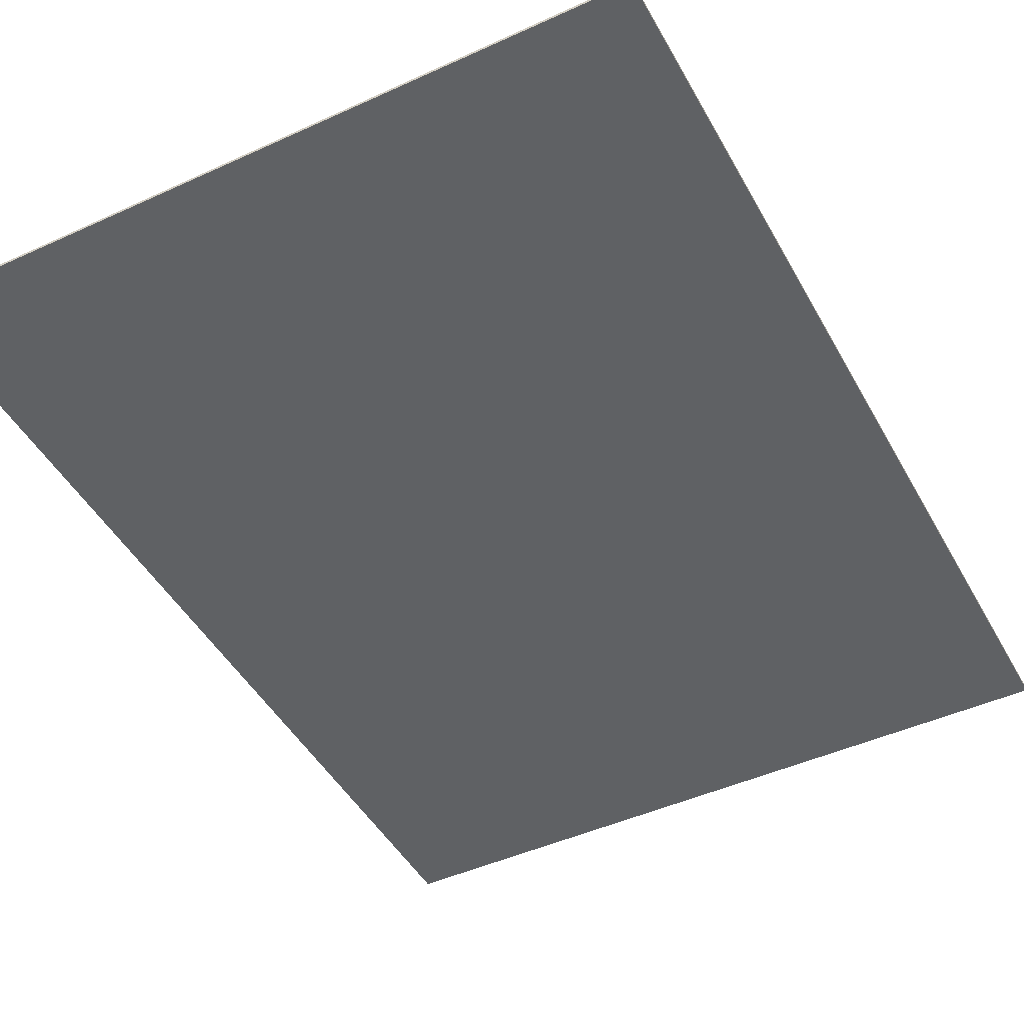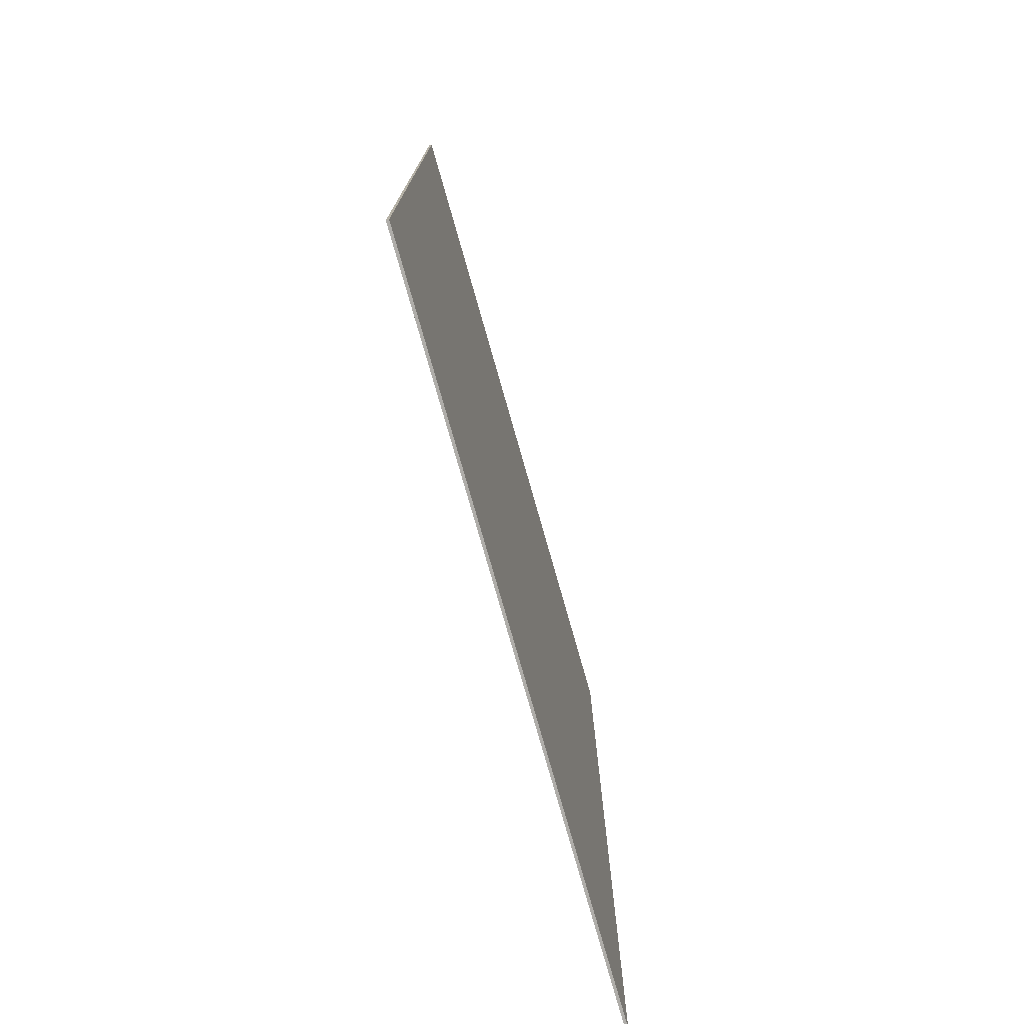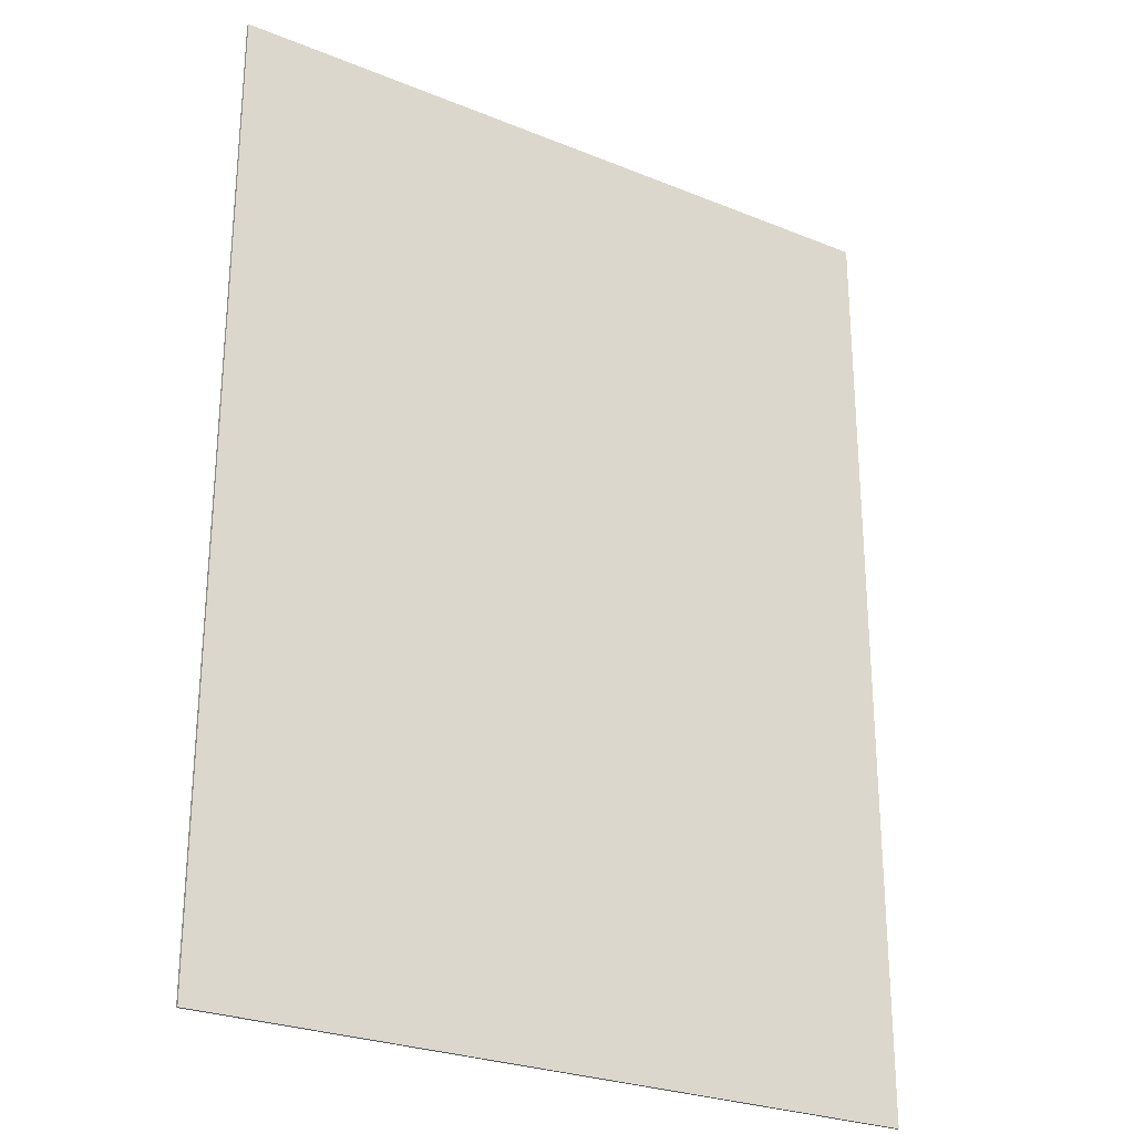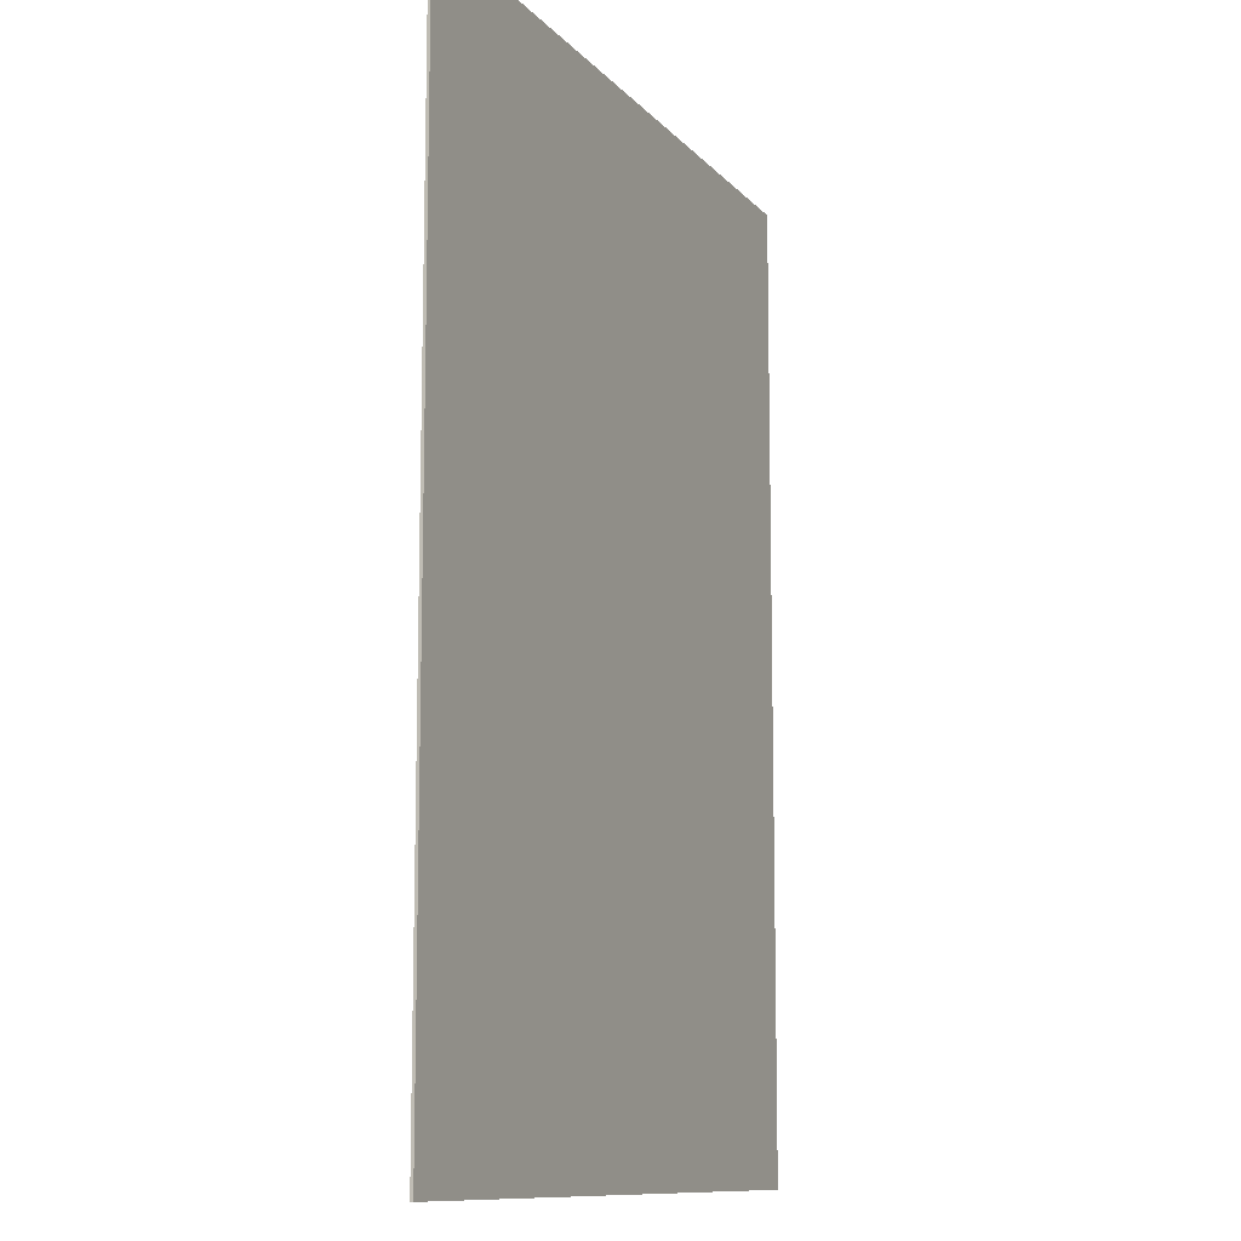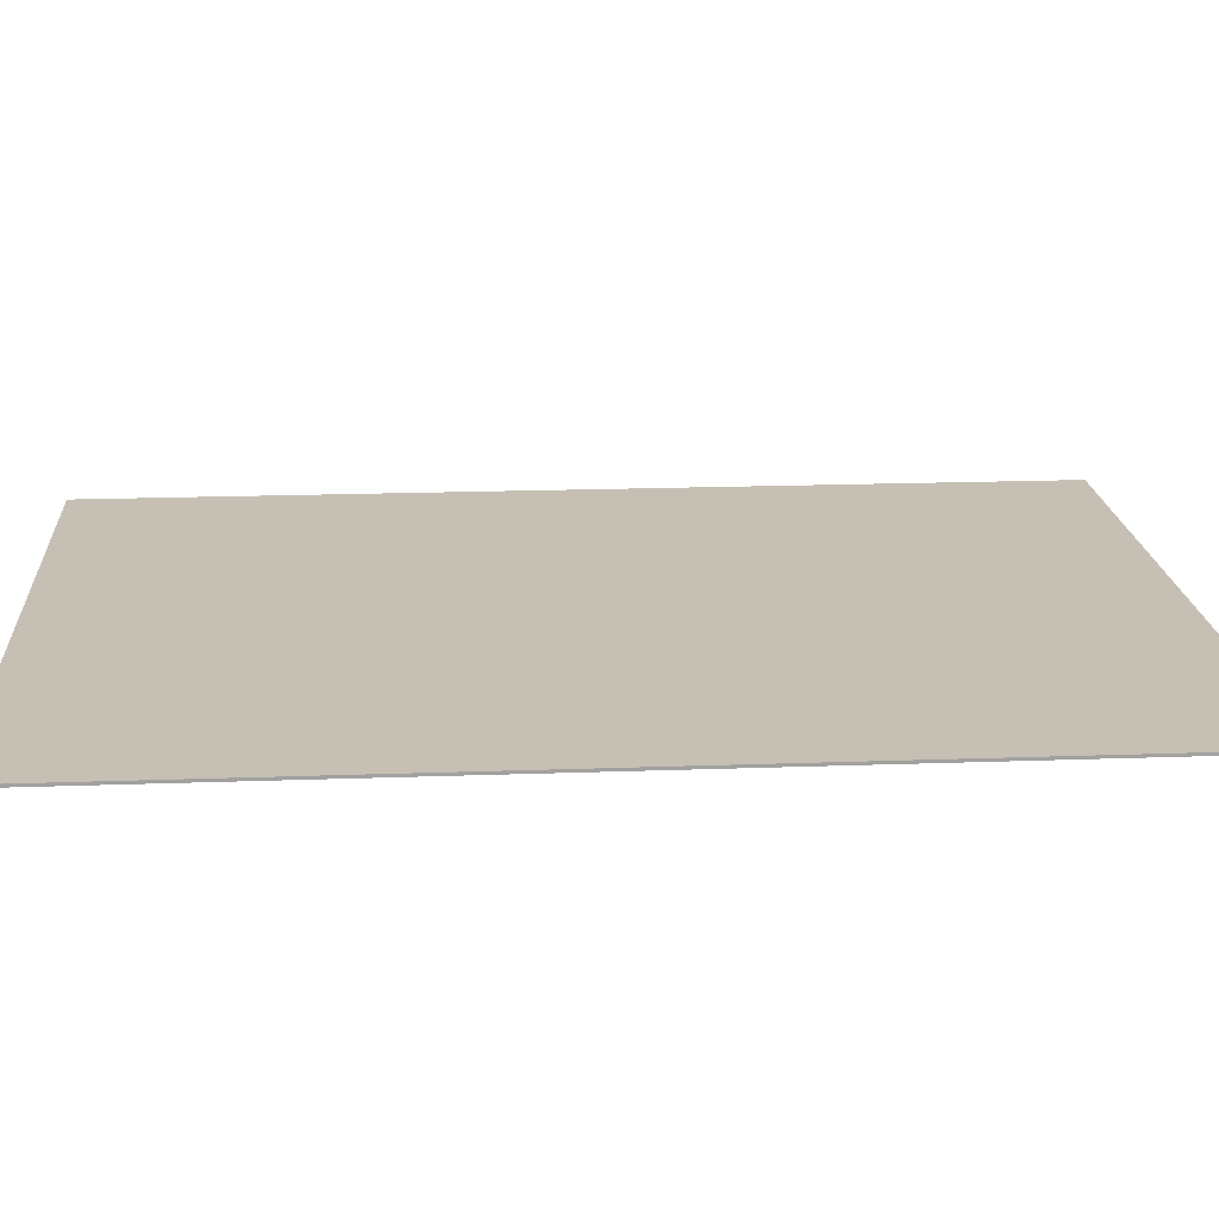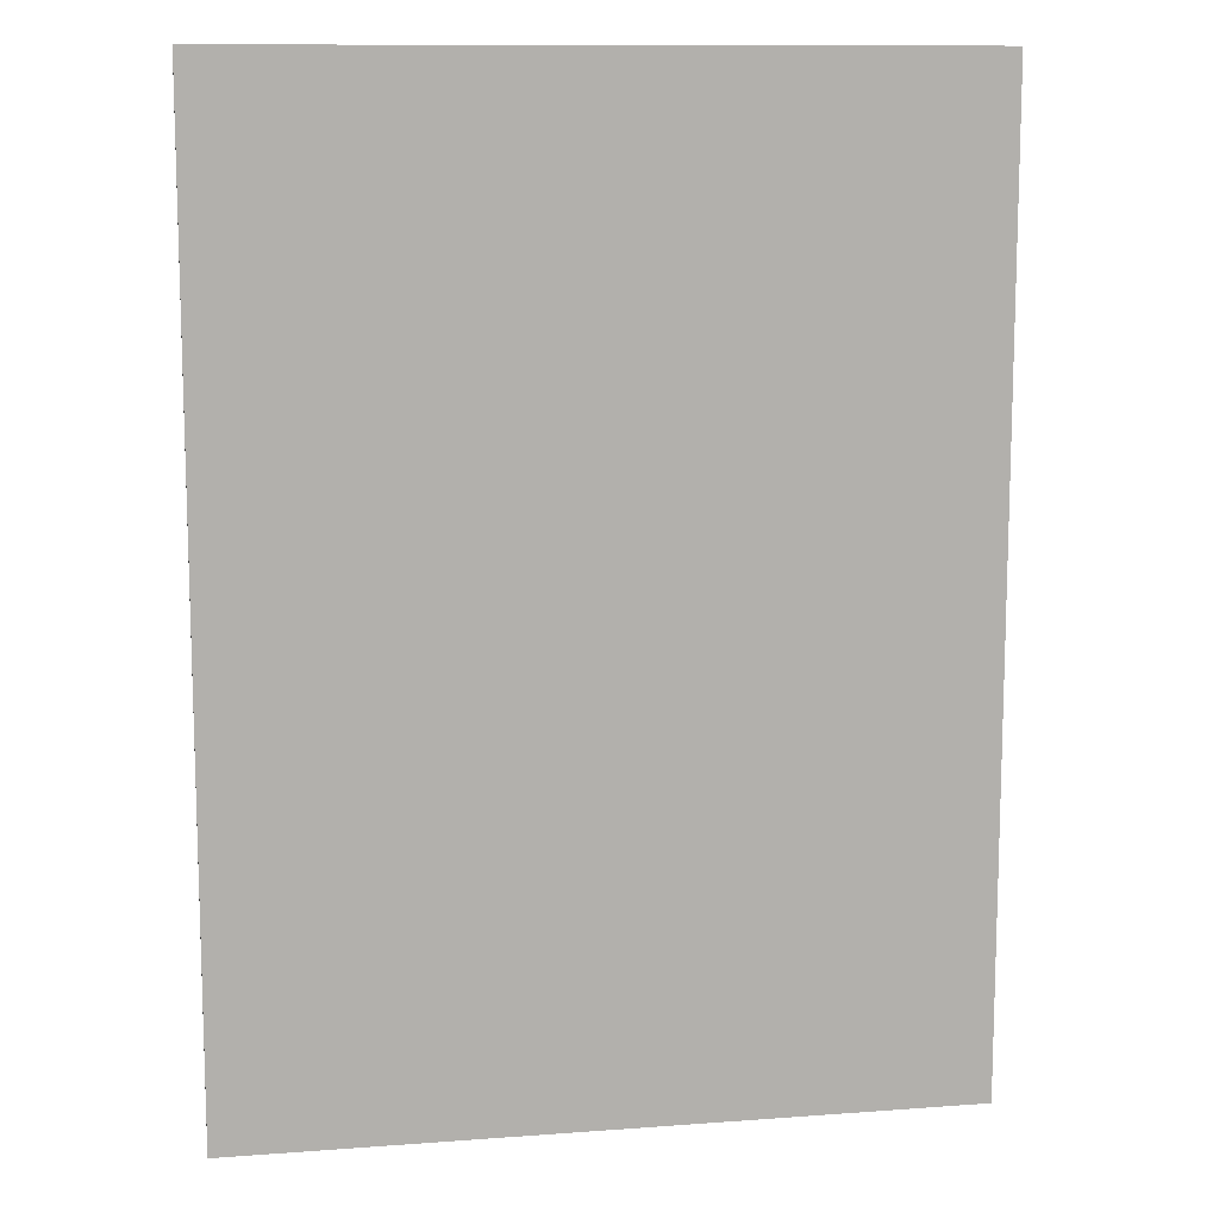
<metadata>
{"format":"obj","ext":"obj","renderer":"f3d","projection":"perspective","resolution":1024,"background":"white","views":[{"elev":-46.1,"azim":27.6,"up":"+Y"},{"elev":-77.2,"azim":105.9,"up":"+Z"},{"elev":-26.6,"azim":147.5,"up":"+Z"},{"elev":-11.1,"azim":114.0,"up":"+Z"},{"elev":18.1,"azim":-94.1,"up":"+Y"},{"elev":11.4,"azim":169.7,"up":"+Z"}]}
</metadata>
<code>
v -9 0.07 12
v 9 0.07 12
v 9 0.07 -12
v -9 0.07 -12
v -9 0 12
v 9 0 12
v 9 0 -12
v -9 0 -12
f 1 2 3 4
f 8 7 6 5
f 1 5 6 2
f 2 6 7 3
f 3 7 8 4
f 4 8 5 1

</code>
